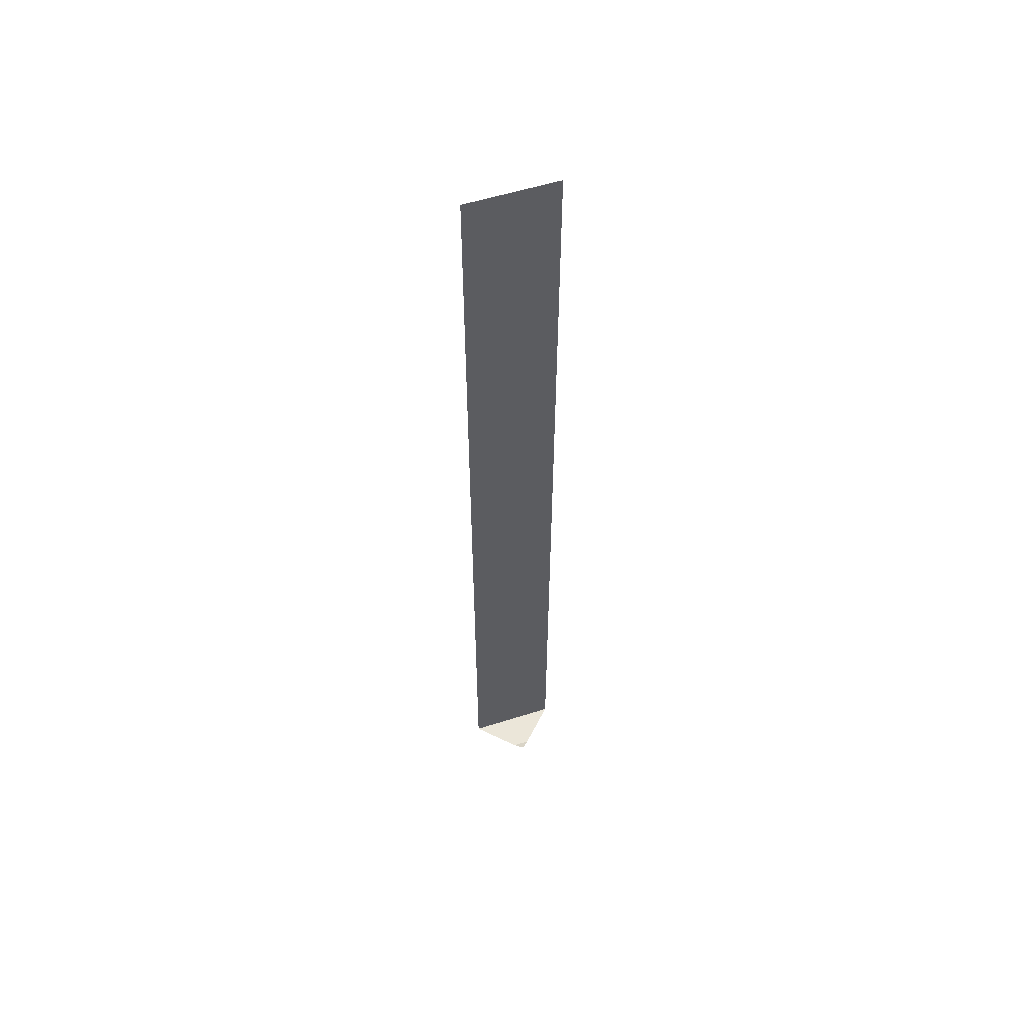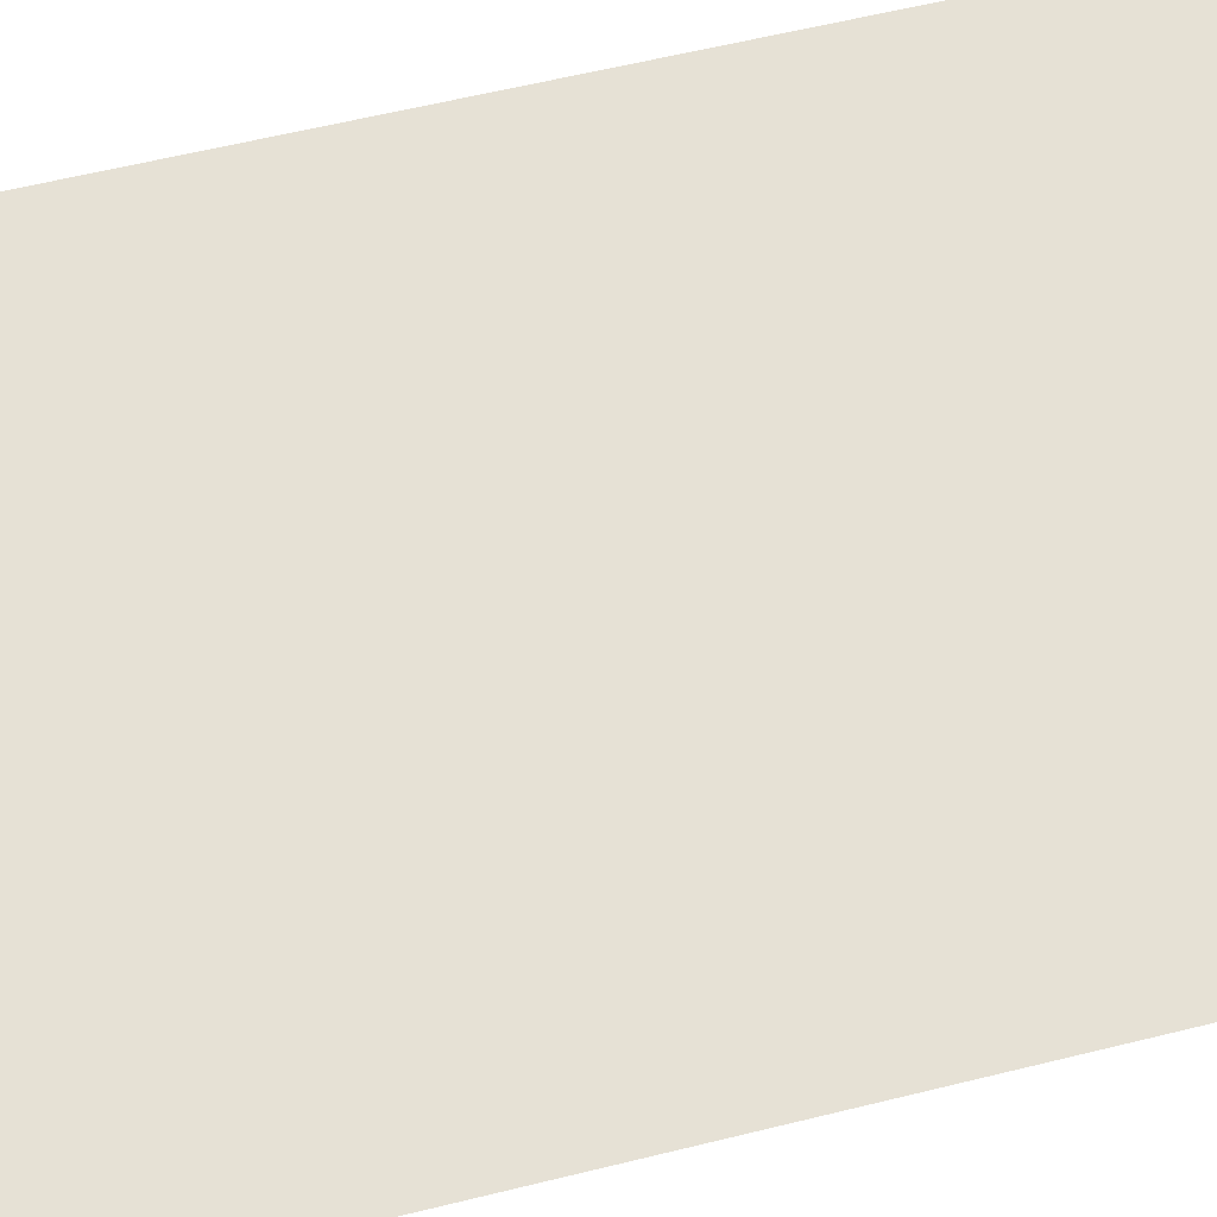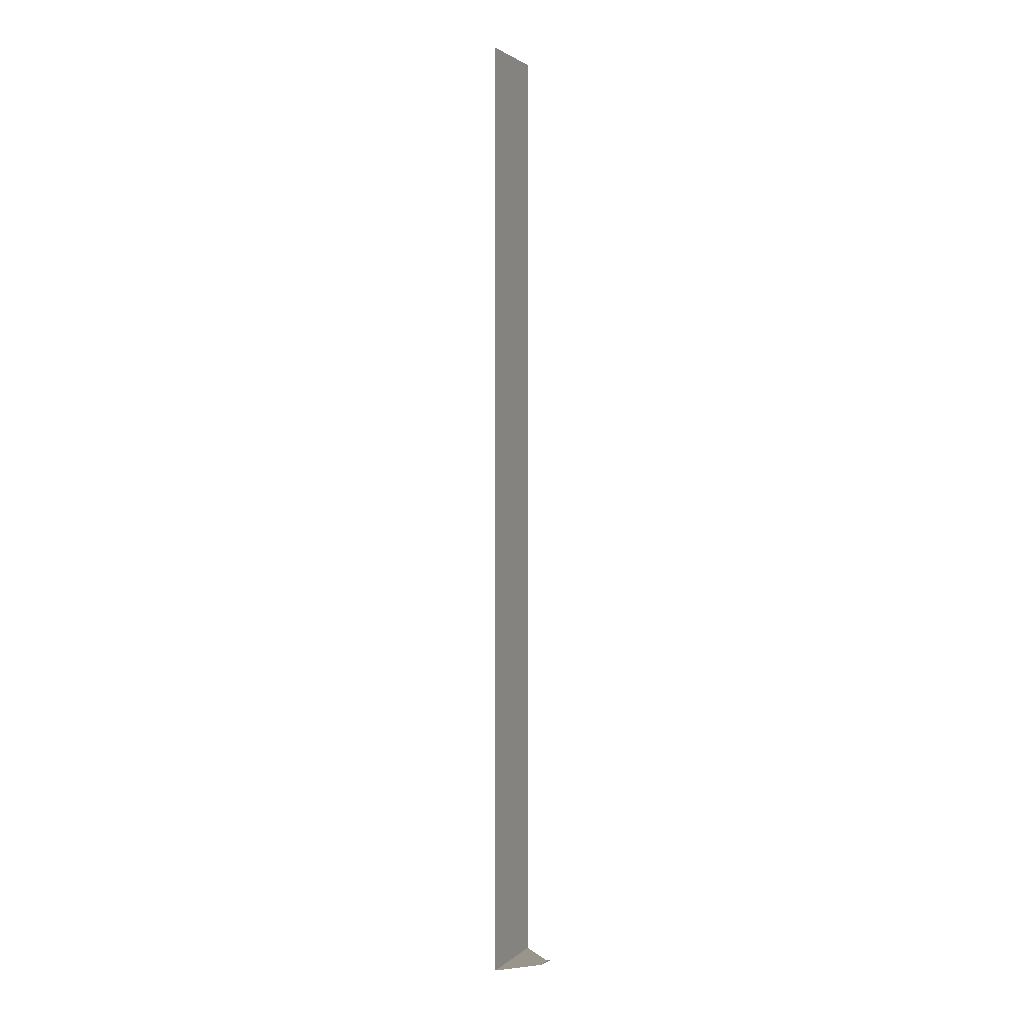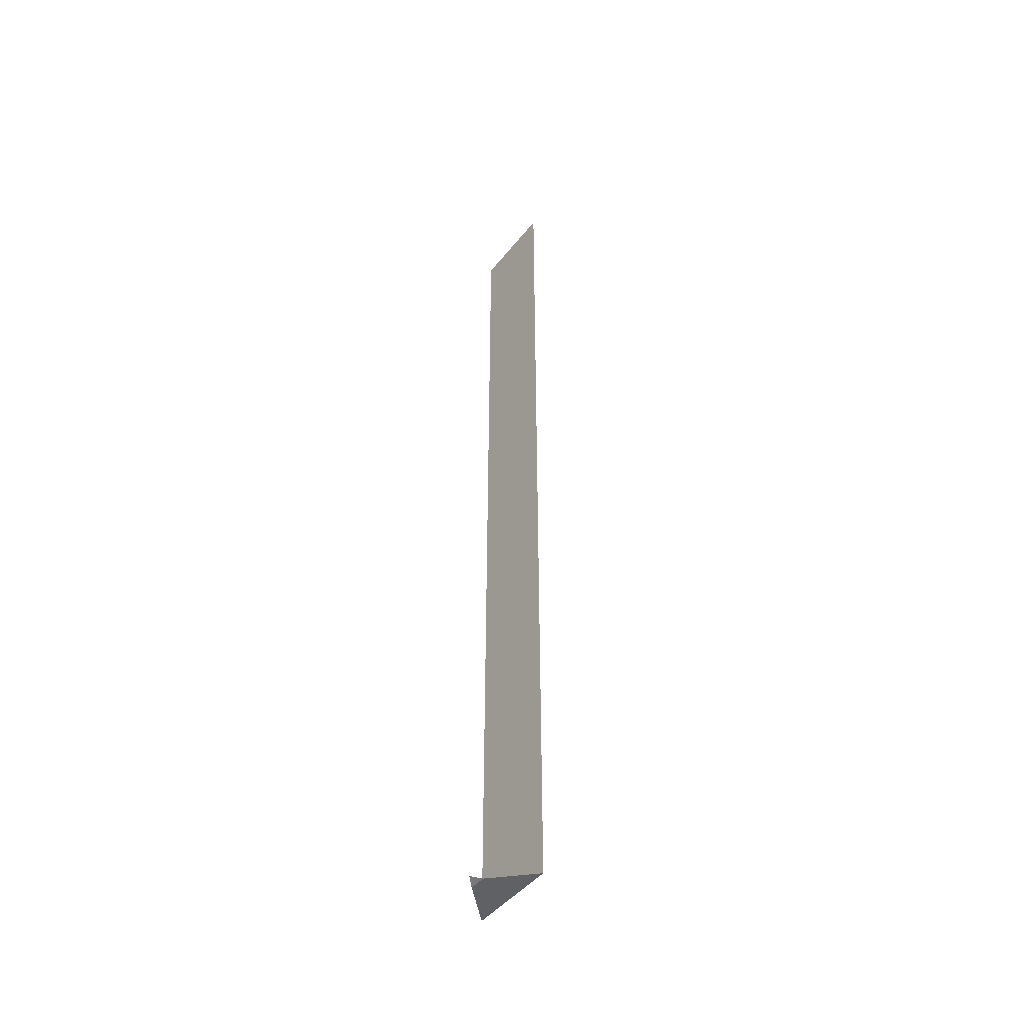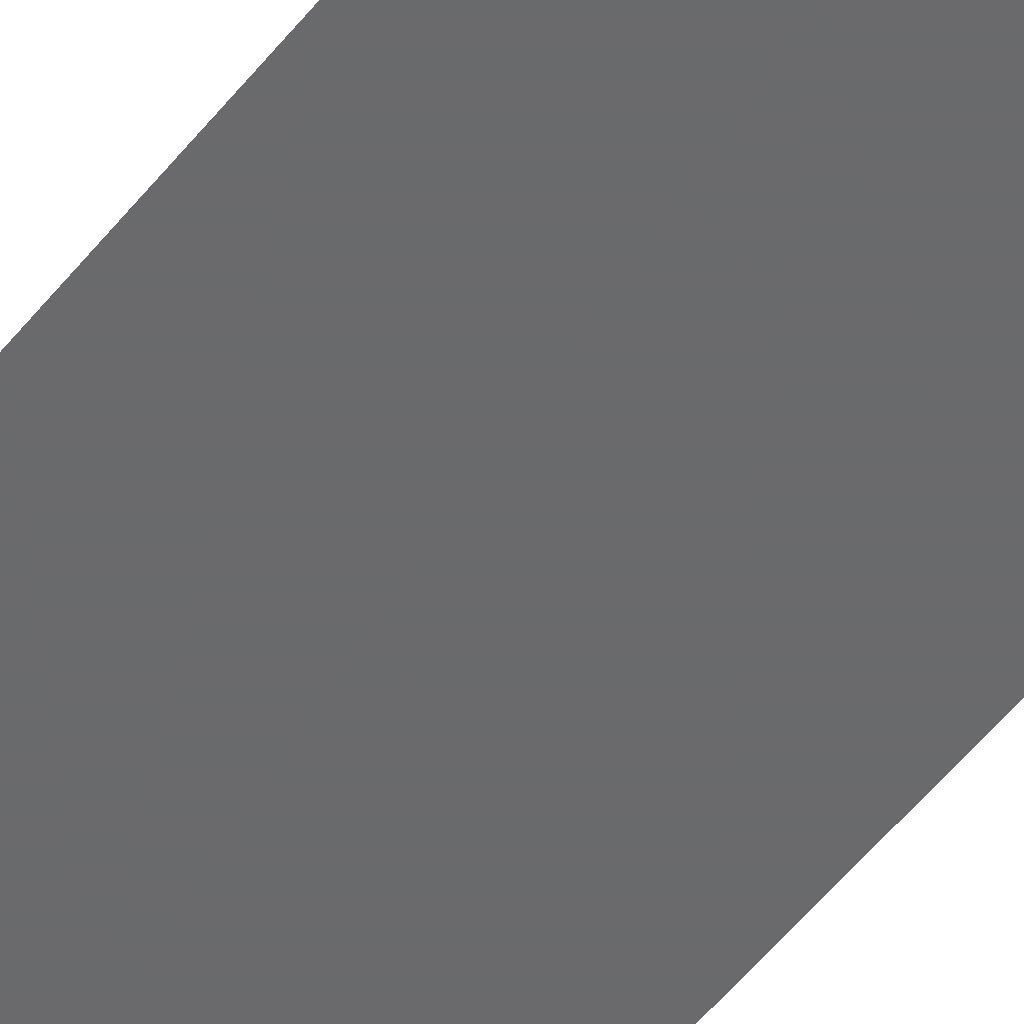
<metadata>
{"format":"obj","ext":"obj","renderer":"f3d","projection":"perspective","resolution":1024,"background":"white","views":[{"elev":56.2,"azim":-63.3,"up":"+Y"},{"elev":15.9,"azim":-128.7,"up":"+Z"},{"elev":2.1,"azim":-112.5,"up":"+Y"},{"elev":-45.9,"azim":8.9,"up":"+Y"},{"elev":-34.0,"azim":151.9,"up":"+Z"}]}
</metadata>
<code>
v -0.4766 -1.875 0.5
v -0.5 -1.867 0.5
v -0.5 -1.875 0.4766
v -0.375 -1.875 0.5
v -0.5 -1.875 0.375
v -0.375 -0.1641 0.5
v -0.5 -0.1641 0.375
v -0.375 -0.125 0.5
v -0.5 -0.125 0.375
v -0.375 0 0.5
v -0.5 0 0.375
f 1 2 3
f 1 3 4
f 4 3 5
f 6 7 8
f 8 7 9
f 4 5 6
f 6 5 7
f 8 9 10
f 10 9 11

</code>
